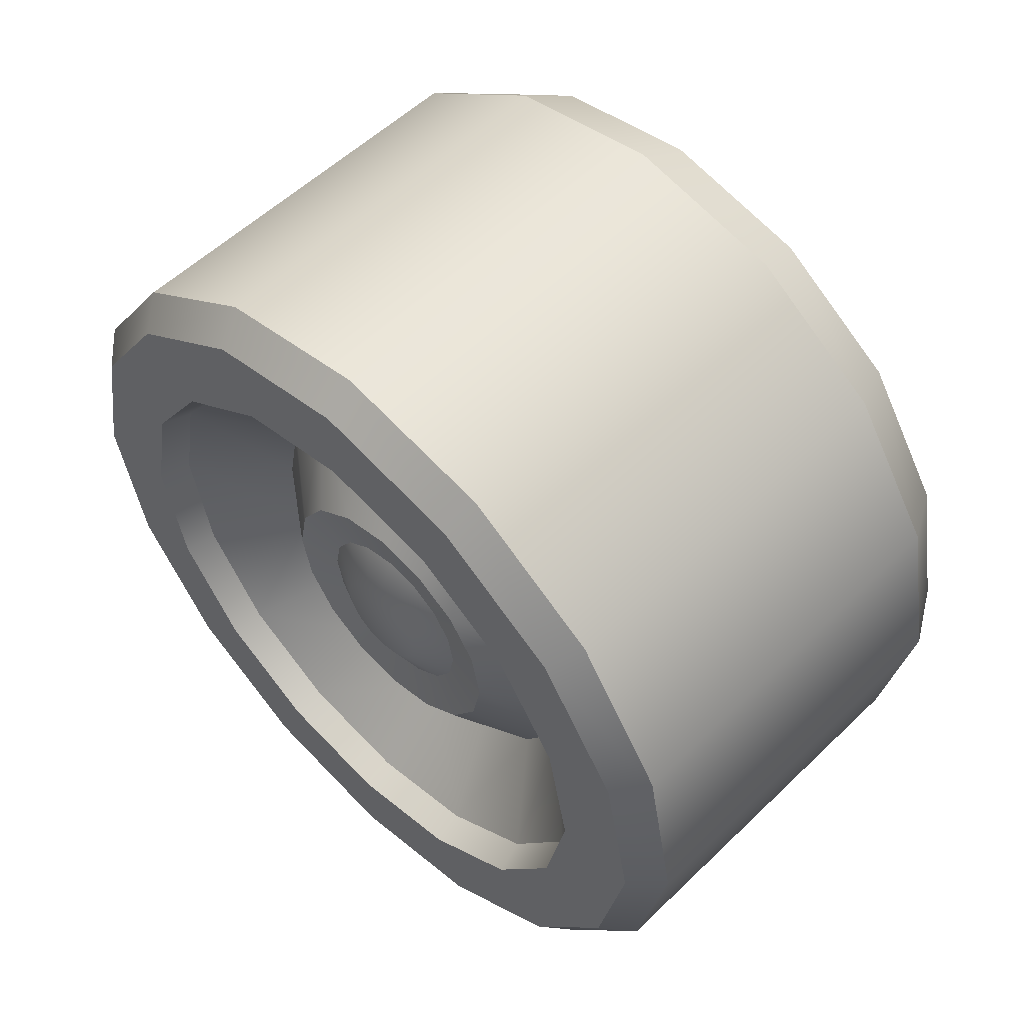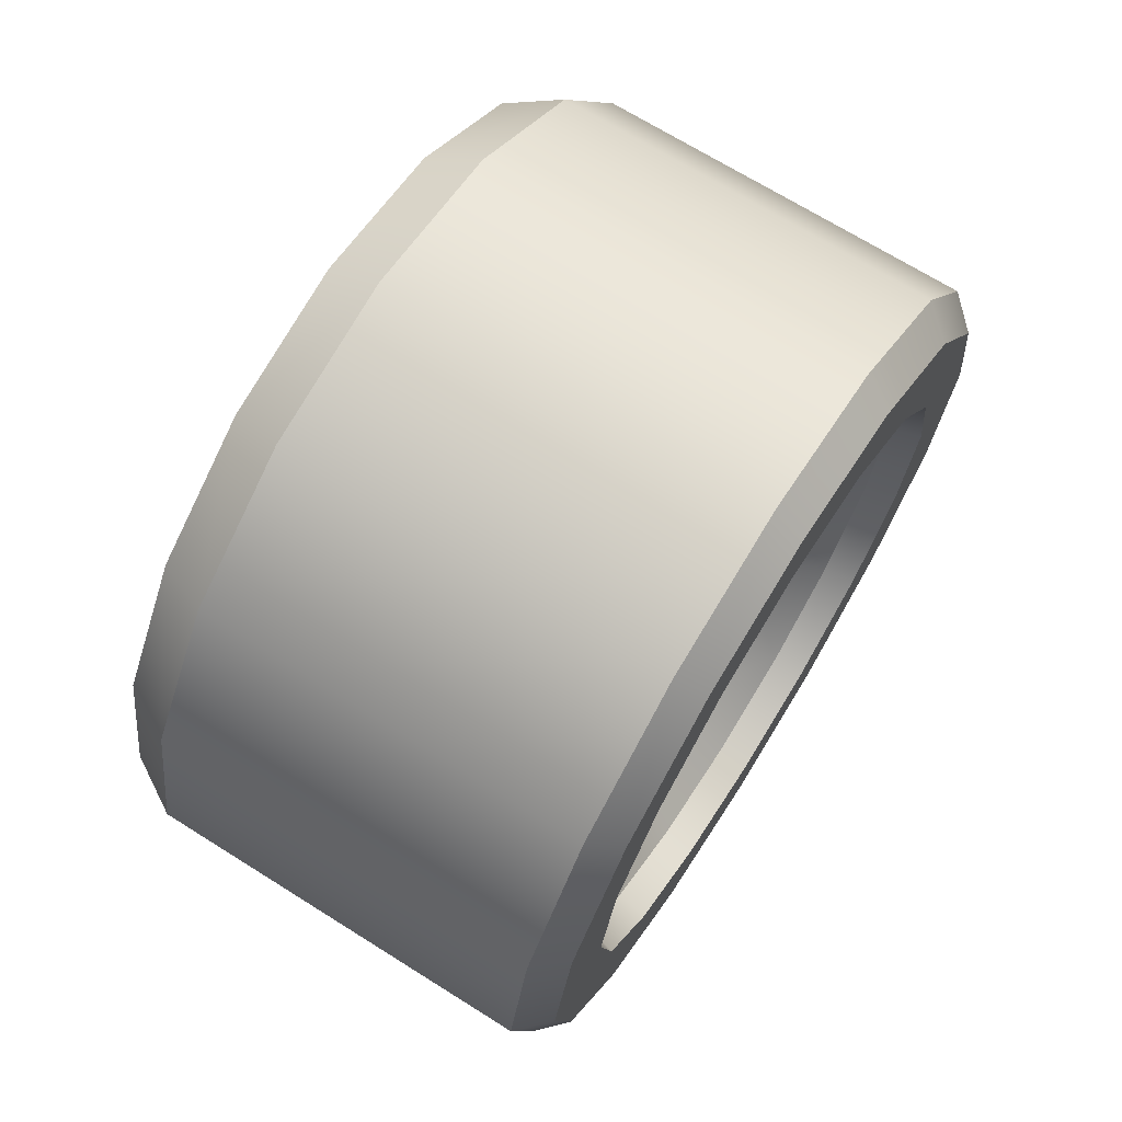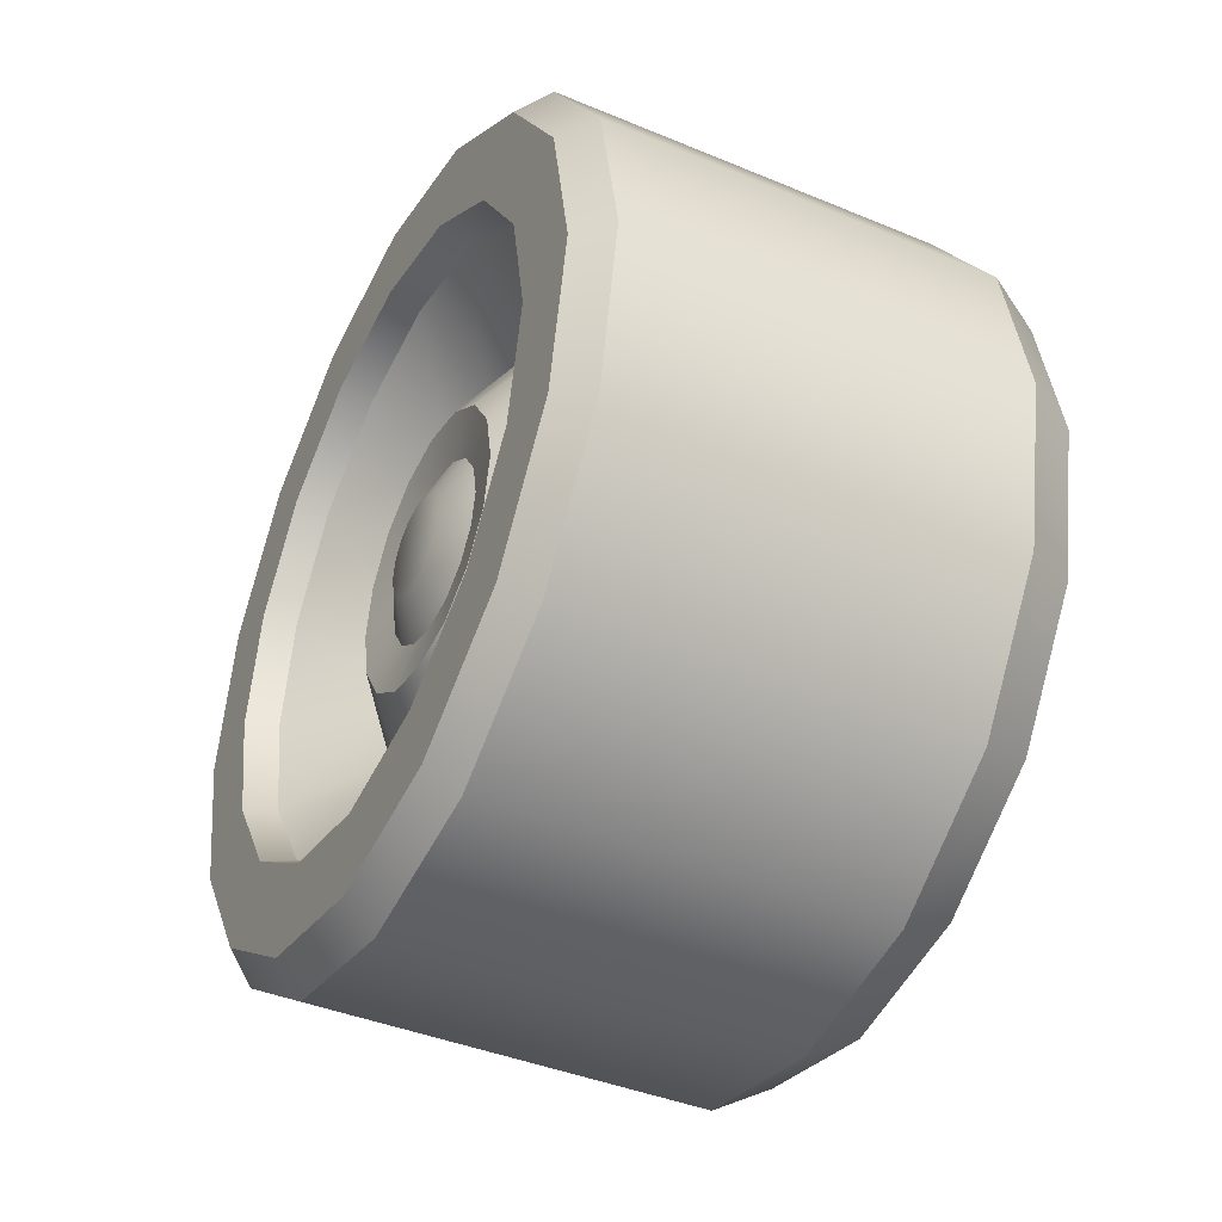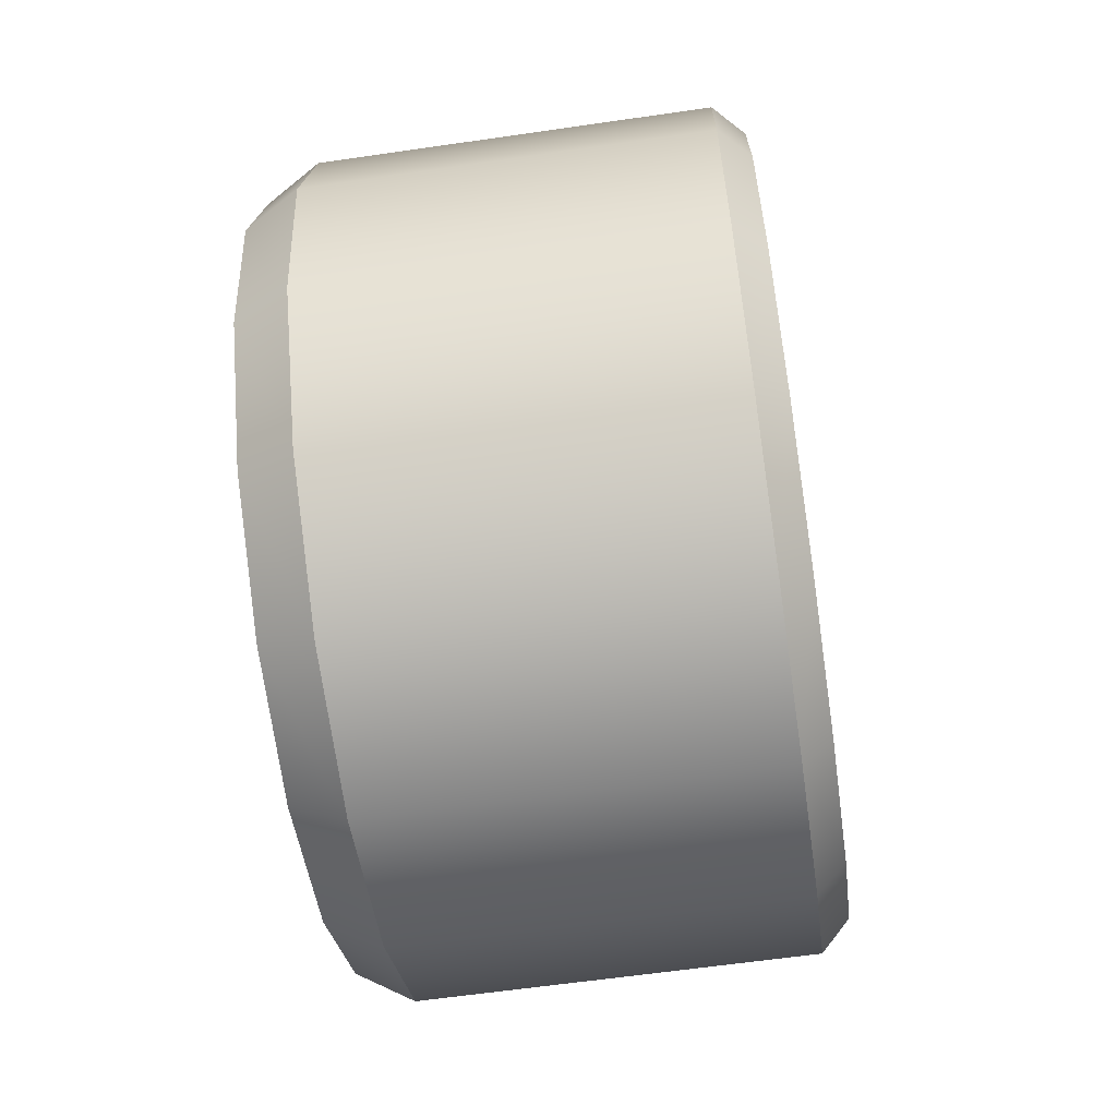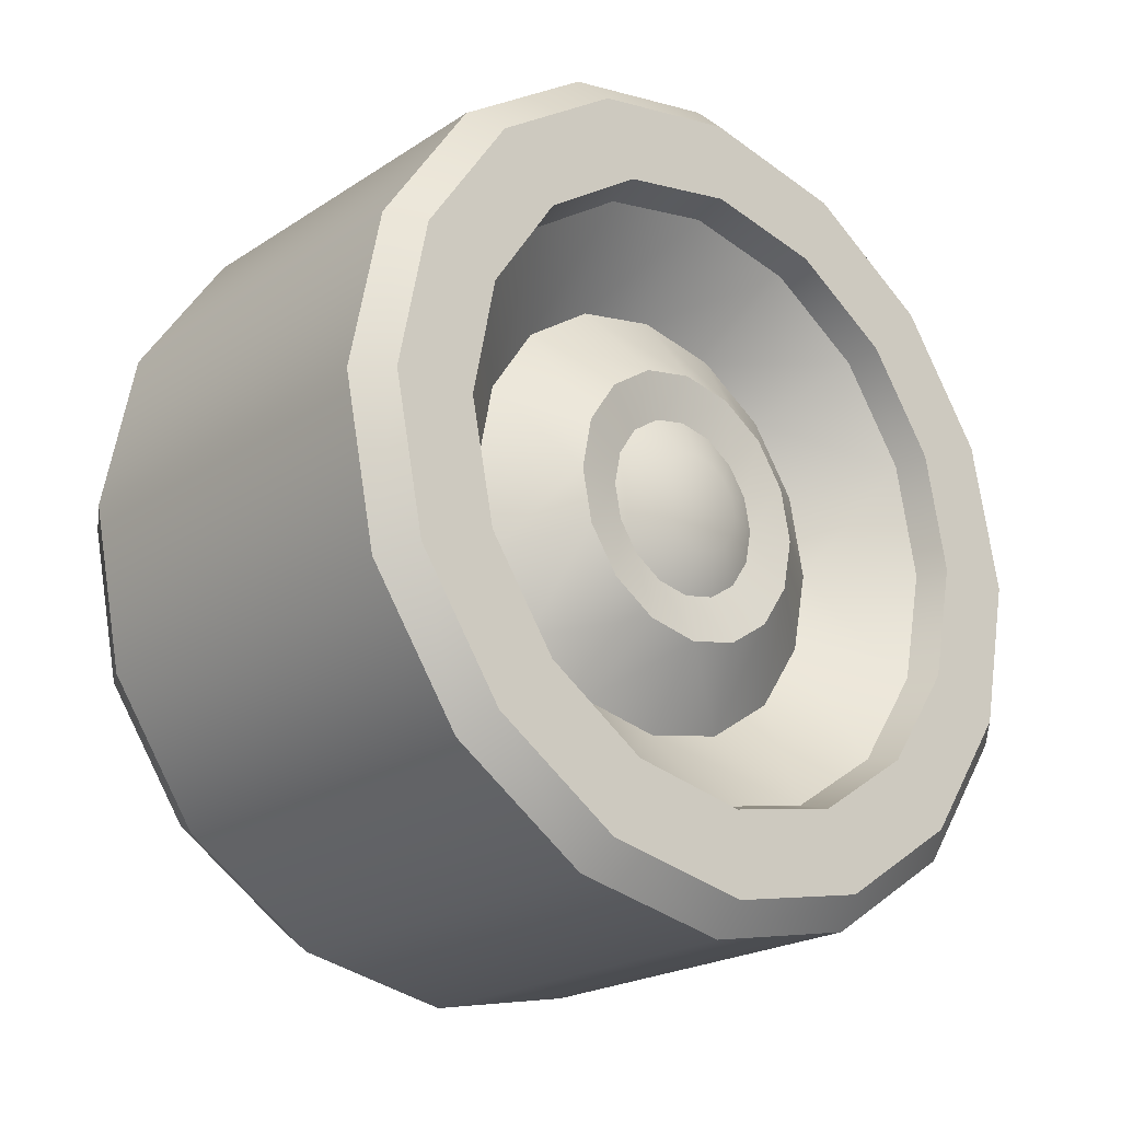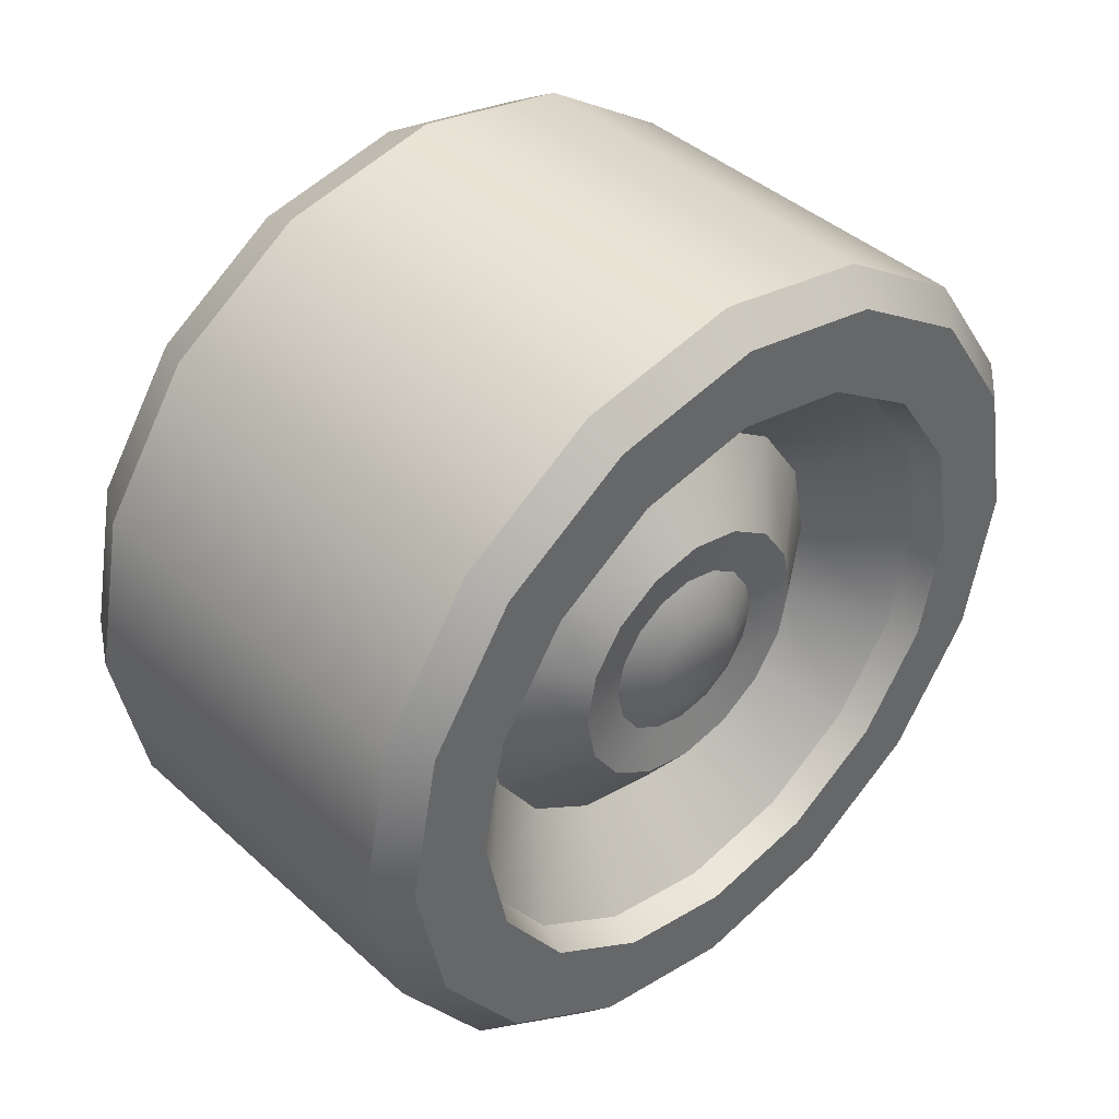
<metadata>
{"format":"obj","ext":"obj","renderer":"f3d","projection":"perspective","resolution":1024,"background":"white","views":[{"elev":55.1,"azim":134.6,"up":"+Y"},{"elev":69.6,"azim":32.1,"up":"+Y"},{"elev":-40.6,"azim":152.9,"up":"+Z"},{"elev":-61.4,"azim":8.4,"up":"+Y"},{"elev":-21.8,"azim":48.7,"up":"+Y"},{"elev":41.7,"azim":47.3,"up":"+Z"}]}
</metadata>
<code>
o whell_car2.018
v 0.2793 0.3055 -0.6145
v 0.4321 0.2649 -0.6145
v 0.2793 0.2938 -0.556
v 0.4321 0.2563 -0.5716
v 0.2793 0.2607 -0.5065
v 0.4321 0.232 -0.5352
v 0.2793 0.2112 -0.4734
v 0.4321 0.1956 -0.5109
v 0.2793 0.1527 -0.4617
v 0.4321 0.1527 -0.5023
v 0.2793 0.09428 -0.4734
v 0.4321 0.1098 -0.5109
v 0.2793 0.04473 -0.5065
v 0.4321 0.07344 -0.5352
v 0.2793 0.01163 -0.556
v 0.4321 0.04913 -0.5716
v 0.2793 -0 -0.6145
v 0.4321 0.0406 -0.6145
v 0.2793 0.01163 -0.6729
v 0.4321 0.04913 -0.6574
v 0.2793 0.04473 -0.7225
v 0.4321 0.07344 -0.6938
v 0.2793 0.09428 -0.7556
v 0.4321 0.1098 -0.7181
v 0.2793 0.1527 -0.7672
v 0.4321 0.1527 -0.7266
v 0.2793 0.2112 -0.7556
v 0.4321 0.1956 -0.7181
v 0.2793 0.2607 -0.7225
v 0.4321 0.232 -0.6938
v 0.2793 0.2938 -0.6729
v 0.4321 0.2563 -0.6574
v 0.3926 0.2304 -0.6145
v 0.3926 0.2245 -0.5847
v 0.3926 0.2076 -0.5596
v 0.3926 0.1824 -0.5427
v 0.3926 0.1527 -0.5368
v 0.3926 0.123 -0.5427
v 0.3926 0.09781 -0.5596
v 0.3926 0.08098 -0.5847
v 0.3926 0.07506 -0.6145
v 0.3926 0.08098 -0.6442
v 0.3926 0.09781 -0.6694
v 0.3926 0.123 -0.6862
v 0.3926 0.1527 -0.6921
v 0.3926 0.1824 -0.6862
v 0.3926 0.2076 -0.6694
v 0.3926 0.2245 -0.6442
v 0.413 0.2021 -0.6145
v 0.413 0.1983 -0.5956
v 0.413 0.1876 -0.5796
v 0.413 0.1716 -0.5689
v 0.413 0.1527 -0.5651
v 0.413 0.1338 -0.5689
v 0.413 0.1178 -0.5796
v 0.413 0.1071 -0.5956
v 0.413 0.1034 -0.6145
v 0.413 0.1071 -0.6334
v 0.413 0.1178 -0.6494
v 0.413 0.1338 -0.6601
v 0.413 0.1527 -0.6638
v 0.413 0.1716 -0.6601
v 0.413 0.1876 -0.6494
v 0.413 0.1983 -0.6334
v 0.4101 0.1849 -0.6145
v 0.4101 0.1825 -0.6022
v 0.4101 0.1755 -0.5917
v 0.4101 0.165 -0.5847
v 0.4101 0.1527 -0.5823
v 0.4101 0.1404 -0.5847
v 0.4101 0.13 -0.5917
v 0.4101 0.123 -0.6022
v 0.4101 0.1205 -0.6145
v 0.4101 0.123 -0.6268
v 0.4101 0.13 -0.6372
v 0.4101 0.1404 -0.6442
v 0.4101 0.1527 -0.6467
v 0.4101 0.165 -0.6442
v 0.4101 0.1755 -0.6372
v 0.4101 0.1825 -0.6268
v 0.4168 0.1705 -0.6145
v 0.4168 0.1692 -0.6077
v 0.4168 0.1653 -0.6019
v 0.4168 0.1595 -0.598
v 0.4168 0.1527 -0.5967
v 0.4168 0.1459 -0.598
v 0.4168 0.1402 -0.6019
v 0.4168 0.1363 -0.6077
v 0.4168 0.1349 -0.6145
v 0.4168 0.1363 -0.6213
v 0.4168 0.1402 -0.627
v 0.4168 0.1459 -0.6309
v 0.4168 0.1527 -0.6323
v 0.4168 0.1595 -0.6309
v 0.4168 0.1653 -0.627
v 0.4168 0.1692 -0.6213
v 0.4321 0.2837 -0.5602
v 0.4214 0.2938 -0.556
v 0.4214 0.3055 -0.6145
v 0.4321 0.2945 -0.6145
v 0.4321 0.253 -0.5142
v 0.4214 0.2607 -0.5065
v 0.4321 0.207 -0.4835
v 0.4214 0.2112 -0.4734
v 0.4321 0.1527 -0.4727
v 0.4214 0.1527 -0.4617
v 0.4321 0.09846 -0.4835
v 0.4214 0.09428 -0.4734
v 0.4321 0.05245 -0.5142
v 0.4214 0.04473 -0.5065
v 0.4321 0.02171 -0.5602
v 0.4214 0.01163 -0.556
v 0.4321 0.01091 -0.6145
v 0.4214 -0 -0.6145
v 0.4321 0.02171 -0.6687
v 0.4214 0.01163 -0.6729
v 0.4321 0.05245 -0.7147
v 0.4214 0.04473 -0.7225
v 0.4321 0.09846 -0.7455
v 0.4214 0.09428 -0.7556
v 0.4321 0.1527 -0.7563
v 0.4214 0.1527 -0.7672
v 0.4321 0.207 -0.7455
v 0.4214 0.2112 -0.7556
v 0.4321 0.253 -0.7147
v 0.4214 0.2607 -0.7225
v 0.4321 0.2837 -0.6687
v 0.4214 0.2938 -0.6729
v 0.4205 0.1527 -0.7231
v 0.4205 0.1943 -0.7148
v 0.4205 0.1112 -0.5141
v 0.4205 0.07592 -0.5377
v 0.4205 0.2295 -0.6913
v 0.4205 0.05238 -0.5729
v 0.4205 0.2531 -0.656
v 0.4205 0.04411 -0.6145
v 0.4205 0.2613 -0.6145
v 0.4205 0.2531 -0.5729
v 0.4205 0.05238 -0.656
v 0.4205 0.2295 -0.5377
v 0.4205 0.07592 -0.6913
v 0.4205 0.1943 -0.5141
v 0.4205 0.1112 -0.7148
v 0.4205 0.1527 -0.5059
v 0.2592 0.2935 -0.6145
v 0.2592 0.2827 -0.5606
v 0.2592 0.2522 -0.515
v 0.2592 0.2066 -0.4845
v 0.2592 0.1527 -0.4737
v 0.2592 0.09887 -0.4845
v 0.2592 0.05322 -0.515
v 0.2592 0.02271 -0.5606
v 0.2592 0.012 -0.6145
v 0.2592 0.02271 -0.6683
v 0.2592 0.05322 -0.714
v 0.2592 0.09887 -0.7445
v 0.2592 0.1527 -0.7552
v 0.2592 0.2066 -0.7445
v 0.2592 0.2522 -0.714
v 0.2592 0.2827 -0.6683
v 0.2592 0.1527 -0.6145
f 5 98 3
f 97 6 4
f 101 8 6
f 8 105 10
f 105 12 10
f 12 109 14
f 109 16 14
f 111 18 16
f 18 115 20
f 20 117 22
f 22 119 24
f 24 121 26
f 121 28 26
f 123 30 28
f 130 45 129
f 125 32 30
f 127 2 32
f 154 21 19
f 3 99 1
f 1 128 31
f 9 104 7
f 11 106 9
f 13 108 11
f 13 112 110
f 17 112 15
f 19 114 17
f 21 116 19
f 21 120 118
f 23 122 120
f 27 122 25
f 29 124 27
f 29 128 126
f 7 102 5
f 52 35 36
f 132 38 131
f 47 130 133
f 40 132 134
f 48 133 135
f 41 134 136
f 34 137 138
f 33 135 137
f 139 41 136
f 35 138 140
f 43 139 141
f 36 140 142
f 44 141 143
f 37 142 144
f 45 143 129
f 38 144 131
f 57 72 56
f 60 43 44
f 53 36 37
f 61 44 45
f 38 53 37
f 46 61 45
f 39 54 38
f 63 46 47
f 56 39 40
f 48 63 47
f 57 40 41
f 34 49 33
f 33 64 48
f 42 57 41
f 35 50 34
f 59 42 43
f 78 93 77
f 66 49 50
f 65 64 49
f 58 73 57
f 67 50 51
f 59 74 58
f 68 51 52
f 76 59 60
f 53 68 52
f 77 60 61
f 54 69 53
f 62 77 61
f 55 70 54
f 63 78 62
f 56 71 55
f 64 79 63
f 91 93 81
f 87 70 71
f 95 78 79
f 72 87 71
f 96 79 80
f 89 72 73
f 66 81 65
f 81 80 65
f 90 73 74
f 67 82 66
f 75 90 74
f 84 67 68
f 92 75 76
f 85 68 69
f 93 76 77
f 70 85 69
f 97 99 98
f 101 98 102
f 103 102 104
f 105 104 106
f 108 105 106
f 110 107 108
f 112 109 110
f 114 111 112
f 115 114 116
f 117 116 118
f 119 118 120
f 122 119 120
f 123 122 124
f 125 124 126
f 128 125 126
f 99 127 128
f 100 4 2
f 131 10 12
f 26 143 24
f 144 8 10
f 143 22 24
f 142 6 8
f 141 20 22
f 6 138 4
f 139 18 20
f 2 135 32
f 4 137 2
f 18 134 16
f 32 133 30
f 134 14 16
f 30 130 28
f 132 12 14
f 130 26 28
f 146 5 3
f 17 154 19
f 31 145 1
f 1 146 3
f 152 17 15
f 29 160 31
f 151 15 13
f 27 159 29
f 150 13 11
f 157 27 25
f 149 11 9
f 156 25 23
f 7 149 9
f 155 23 21
f 147 7 5
f 157 161 158
f 150 161 151
f 158 161 159
f 151 161 152
f 159 161 160
f 152 161 153
f 145 161 146
f 160 161 145
f 153 161 154
f 146 161 147
f 154 161 155
f 147 161 148
f 155 161 156
f 148 161 149
f 156 161 157
f 149 161 150
f 5 102 98
f 97 101 6
f 101 103 8
f 8 103 105
f 105 107 12
f 12 107 109
f 109 111 16
f 111 113 18
f 18 113 115
f 20 115 117
f 22 117 119
f 24 119 121
f 121 123 28
f 123 125 30
f 130 46 45
f 125 127 32
f 127 100 2
f 154 155 21
f 3 98 99
f 1 99 128
f 9 106 104
f 11 108 106
f 13 110 108
f 13 15 112
f 17 114 112
f 19 116 114
f 21 118 116
f 21 23 120
f 23 25 122
f 27 124 122
f 29 126 124
f 29 31 128
f 7 104 102
f 52 51 35
f 132 39 38
f 47 46 130
f 40 39 132
f 48 47 133
f 41 40 134
f 34 33 137
f 33 48 135
f 139 42 41
f 35 34 138
f 43 42 139
f 36 35 140
f 44 43 141
f 37 36 142
f 45 44 143
f 38 37 144
f 57 73 72
f 60 59 43
f 53 52 36
f 61 60 44
f 38 54 53
f 46 62 61
f 39 55 54
f 63 62 46
f 56 55 39
f 48 64 63
f 57 56 40
f 34 50 49
f 33 49 64
f 42 58 57
f 35 51 50
f 59 58 42
f 78 94 93
f 66 65 49
f 65 80 64
f 58 74 73
f 67 66 50
f 59 75 74
f 68 67 51
f 76 75 59
f 53 69 68
f 77 76 60
f 54 70 69
f 62 78 77
f 55 71 70
f 63 79 78
f 56 72 71
f 64 80 79
f 81 82 83
f 83 84 81
f 84 85 81
f 85 86 87
f 87 88 89
f 89 90 91
f 91 92 93
f 93 94 81
f 94 95 81
f 95 96 81
f 85 87 81
f 87 89 81
f 89 91 81
f 87 86 70
f 95 94 78
f 72 88 87
f 96 95 79
f 89 88 72
f 66 82 81
f 81 96 80
f 90 89 73
f 67 83 82
f 75 91 90
f 84 83 67
f 92 91 75
f 85 84 68
f 93 92 76
f 70 86 85
f 97 100 99
f 101 97 98
f 103 101 102
f 105 103 104
f 108 107 105
f 110 109 107
f 112 111 109
f 114 113 111
f 115 113 114
f 117 115 116
f 119 117 118
f 122 121 119
f 123 121 122
f 125 123 124
f 128 127 125
f 99 100 127
f 100 97 4
f 131 144 10
f 26 129 143
f 144 142 8
f 143 141 22
f 142 140 6
f 141 139 20
f 6 140 138
f 139 136 18
f 2 137 135
f 4 138 137
f 18 136 134
f 32 135 133
f 134 132 14
f 30 133 130
f 132 131 12
f 130 129 26
f 146 147 5
f 17 153 154
f 31 160 145
f 1 145 146
f 152 153 17
f 29 159 160
f 151 152 15
f 27 158 159
f 150 151 13
f 157 158 27
f 149 150 11
f 156 157 25
f 7 148 149
f 155 156 23
f 147 148 7

</code>
